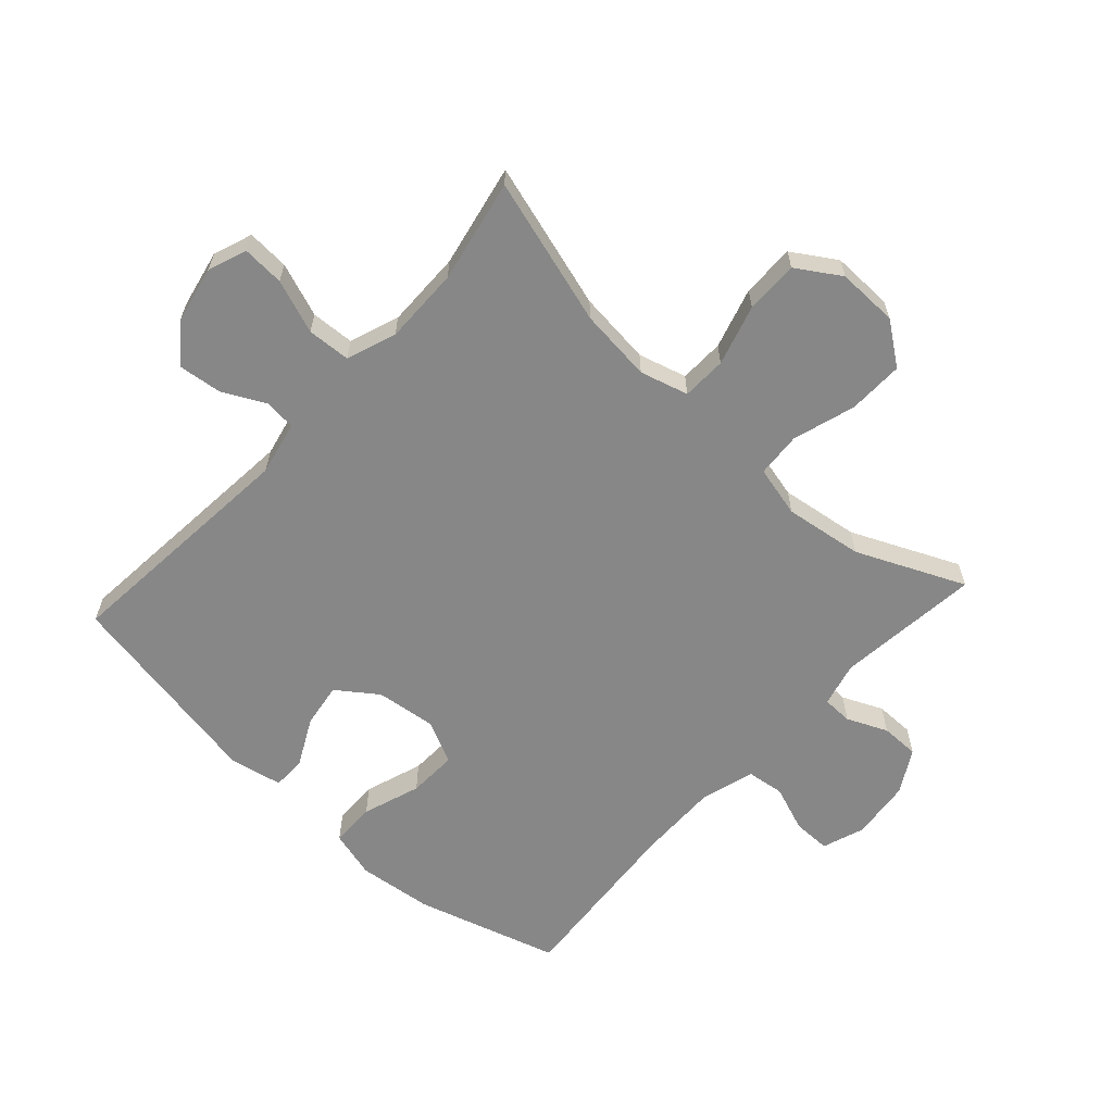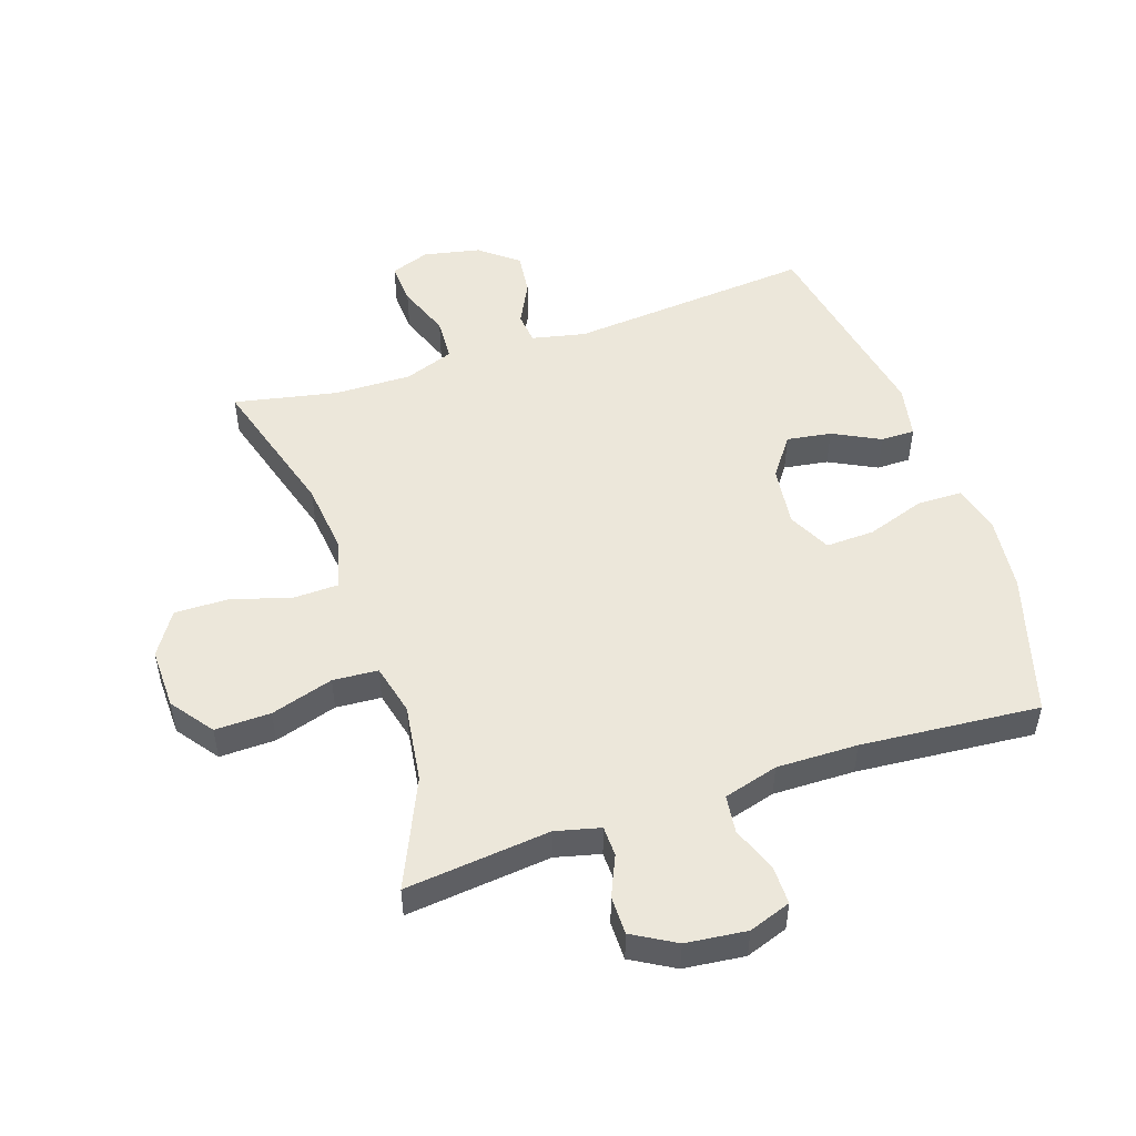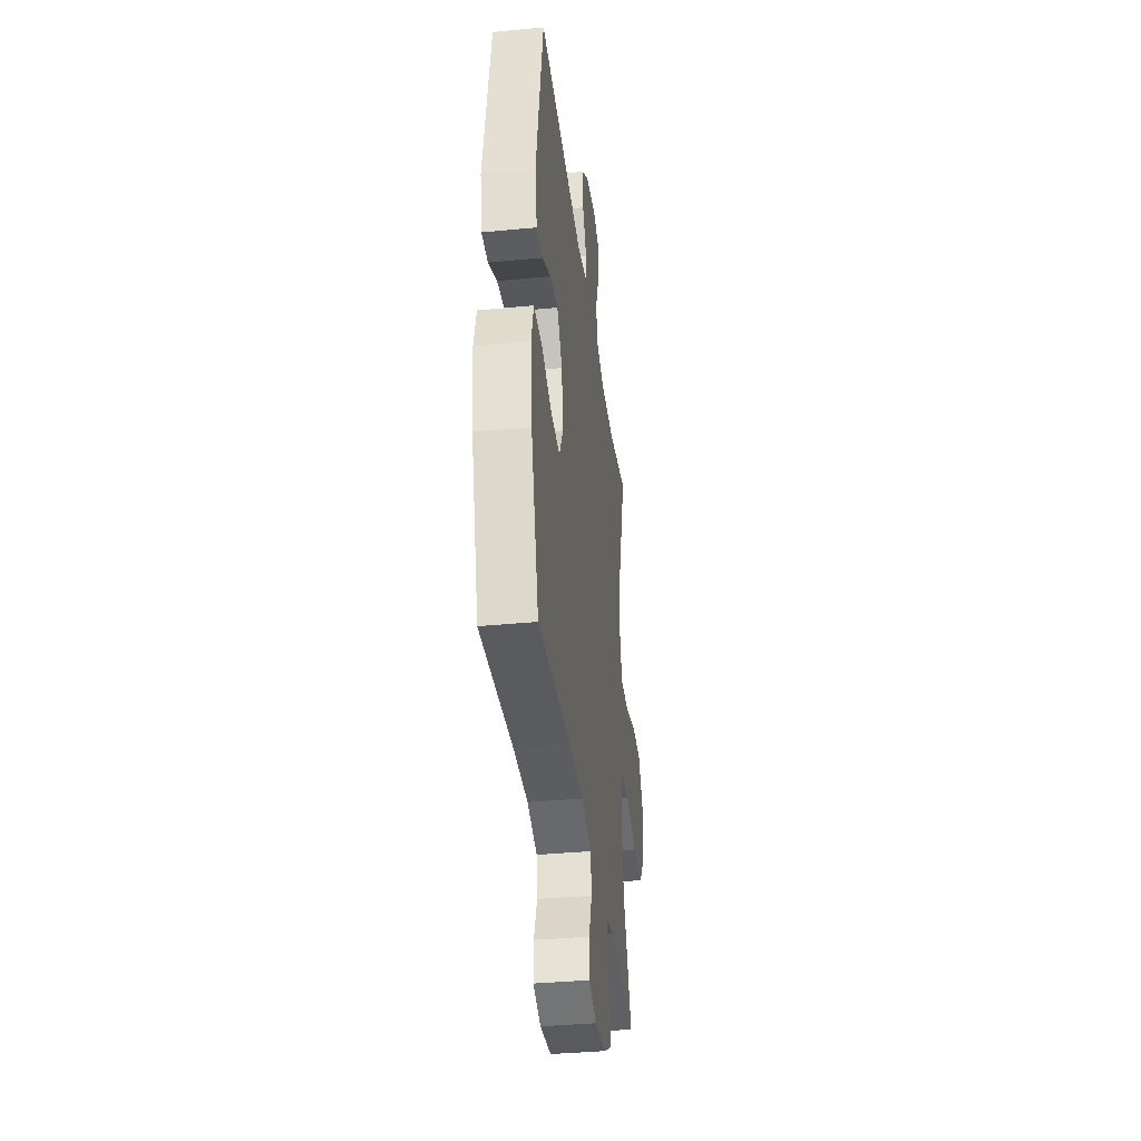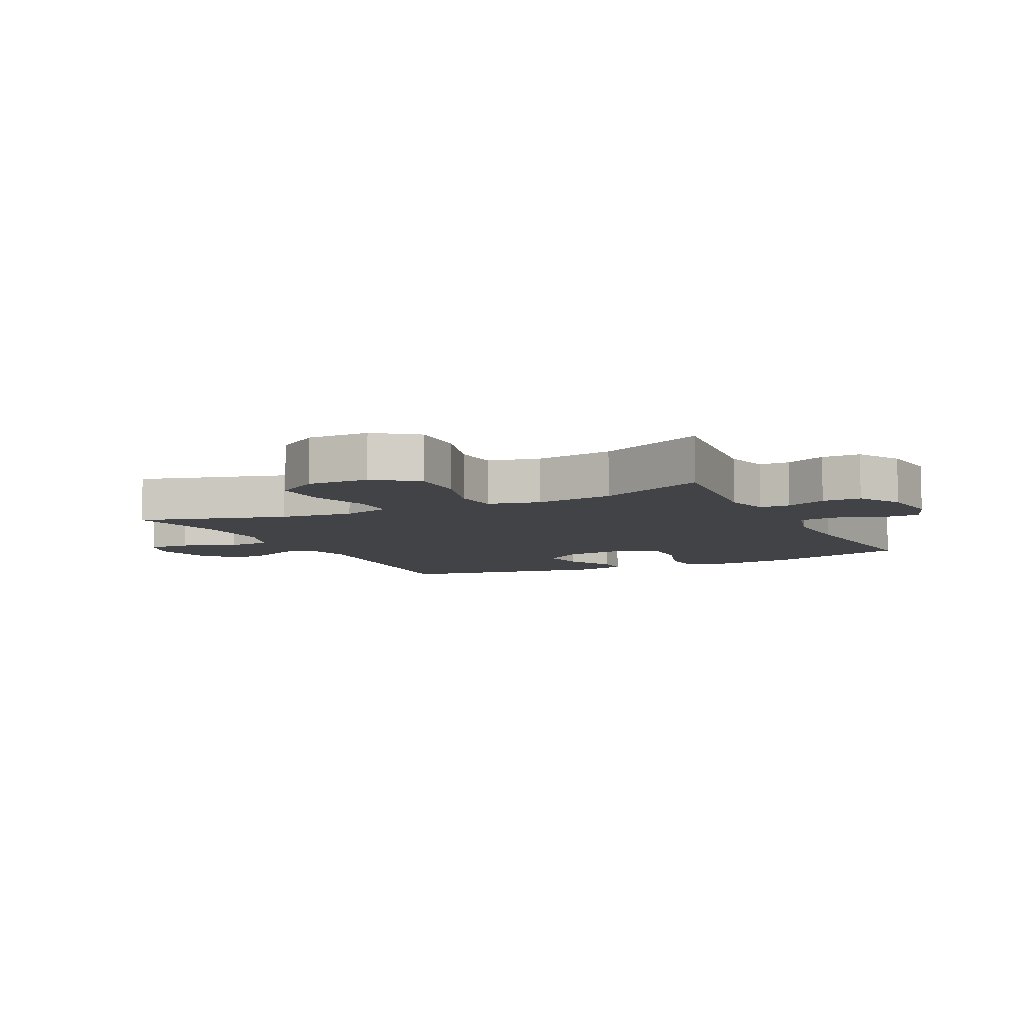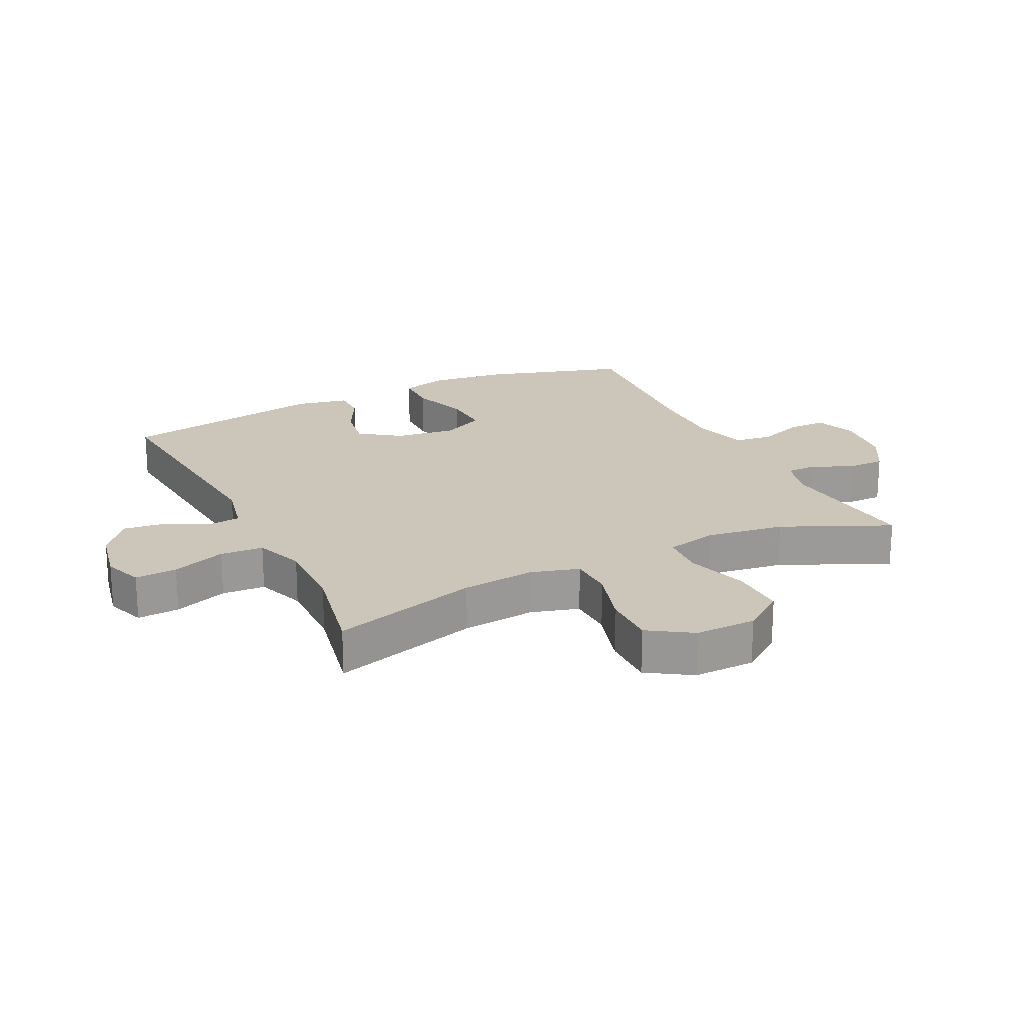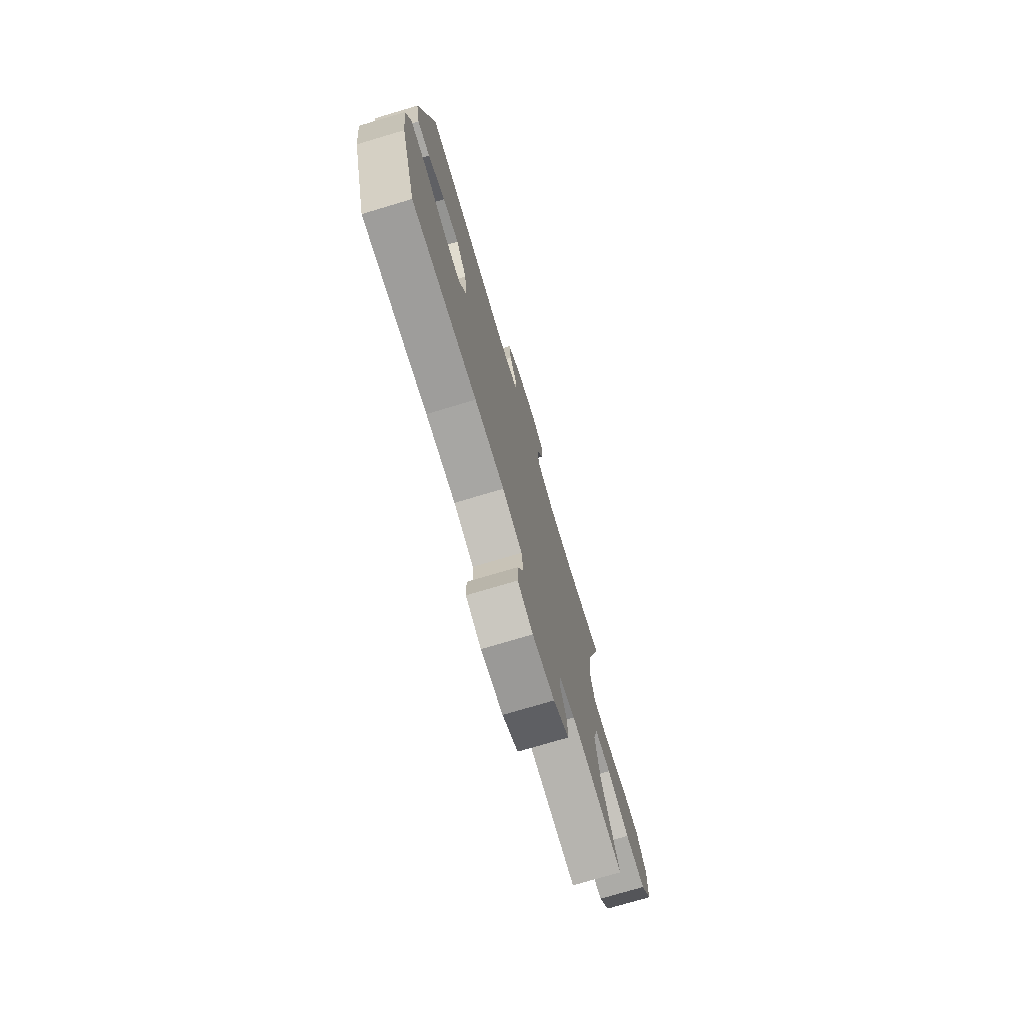
<metadata>
{"format":"obj","ext":"obj","renderer":"f3d","projection":"perspective","resolution":1024,"background":"white","views":[{"elev":-62.3,"azim":47.6,"up":"+Y"},{"elev":50.6,"azim":161.4,"up":"+Y"},{"elev":-37.1,"azim":-82.9,"up":"+Z"},{"elev":-7.5,"azim":116.2,"up":"+Y"},{"elev":20.9,"azim":64.0,"up":"+Y"},{"elev":-75.0,"azim":-73.4,"up":"+Z"}]}
</metadata>
<code>
v 0.5 0.07 0.5
v 0.43 0.07 0.262
v 0.417 0.07 0.143
v 0.439 0.07 0.065
v 0.511 0.07 0.063
v 0.609 0.07 0.092
v 0.695 0.07 0.093
v 0.74 0.07 0.023
v 0.738 0.07 -0.076
v 0.688 0.07 -0.144
v 0.598 0.07 -0.142
v 0.497 0.07 -0.111
v 0.424 0.07 -0.116
v 0.404 0.07 -0.199
v 0.422 0.07 -0.326
v 0.5 0.07 -0.5
v 0.266 0.07 -0.475
v 0.194 0.07 -0.493
v 0.193 0.07 -0.542
v 0.222 0.07 -0.607
v 0.222 0.07 -0.669
v 0.153 0.07 -0.709
v 0.055 0.07 -0.72
v -0.013 0.07 -0.696
v -0.013 0.07 -0.635
v 0.015 0.07 -0.56
v 0.007 0.07 -0.499
v -0.081 0.07 -0.474
v -0.212 0.07 -0.476
v -0.5 0.07 -0.5
v -0.569 0.07 -0.269
v -0.583 0.07 -0.147
v -0.562 0.07 -0.07
v -0.49 0.07 -0.069
v -0.396 0.07 -0.101
v -0.317 0.07 -0.104
v -0.283 0.07 -0.035
v -0.295 0.07 0.063
v -0.342 0.07 0.128
v -0.414 0.07 0.117
v -0.49 0.07 0.078
v -0.545 0.07 0.078
v -0.562 0.07 0.164
v -0.5 0.07 0.5
v -0.104 0.07 0.465
v -0.017 0.07 0.484
v -0.012 0.07 0.535
v -0.047 0.07 0.604
v -0.055 0.07 0.673
v 0.006 0.07 0.722
v 0.098 0.07 0.741
v 0.161 0.07 0.718
v 0.157 0.07 0.65
v 0.125 0.07 0.563
v 0.129 0.07 0.493
v 0.209 0.07 0.464
v 0.333 0.07 0.466
v 0.5 0 0.5
v 0.43 0 0.262
v 0.417 0 0.143
v 0.439 0 0.065
v 0.511 0 0.063
v 0.609 0 0.092
v 0.695 0 0.093
v 0.74 0 0.023
v 0.738 0 -0.076
v 0.688 0 -0.144
v 0.598 0 -0.142
v 0.497 0 -0.111
v 0.424 0 -0.116
v 0.404 0 -0.199
v 0.422 0 -0.326
v 0.5 0 -0.5
v 0.266 0 -0.475
v 0.194 0 -0.493
v 0.193 0 -0.542
v 0.222 0 -0.607
v 0.222 0 -0.669
v 0.153 0 -0.709
v 0.055 0 -0.72
v -0.013 0 -0.696
v -0.013 0 -0.635
v 0.015 0 -0.56
v 0.007 0 -0.499
v -0.081 0 -0.474
v -0.212 0 -0.476
v -0.5 0 -0.5
v -0.569 0 -0.269
v -0.583 0 -0.147
v -0.562 0 -0.07
v -0.49 0 -0.069
v -0.396 0 -0.101
v -0.317 0 -0.104
v -0.283 0 -0.035
v -0.295 0 0.063
v -0.342 0 0.128
v -0.414 0 0.117
v -0.49 0 0.078
v -0.545 0 0.078
v -0.562 0 0.164
v -0.5 0 0.5
v -0.104 0 0.465
v -0.017 0 0.484
v -0.012 0 0.535
v -0.047 0 0.604
v -0.055 0 0.673
v 0.006 0 0.722
v 0.098 0 0.741
v 0.161 0 0.718
v 0.157 0 0.65
v 0.125 0 0.563
v 0.129 0 0.493
v 0.209 0 0.464
v 0.333 0 0.466
f 51 52 53 54
f 51 54 55
f 50 51 55
f 47 48 49 50
f 47 50 55
f 46 47 55 56
f 42 43 44 45
f 40 41 42 45
f 39 40 45 46
f 38 39 46 56
f 32 33 34 35
f 32 35 36
f 29 30 31 32
f 28 29 32 36
f 27 28 36 37
f 23 24 25 26
f 23 26 27
f 22 23 27
f 19 20 21 22
f 18 19 22 27
f 17 18 27 37
f 15 16 17 37
f 9 10 11 12
f 9 12 13
f 8 9 13
f 5 6 7 8
f 4 5 8 13
f 3 4 13 14
f 57 1 2
f 57 2 3
f 56 57 3 14
f 37 38 56
f 14 15 37 56
f 111 110 109 108
f 112 111 108
f 112 108 107
f 107 106 105 104
f 112 107 104
f 113 112 104 103
f 102 101 100 99
f 102 99 98 97
f 103 102 97 96
f 113 103 96 95
f 92 91 90 89
f 93 92 89
f 89 88 87 86
f 93 89 86 85
f 94 93 85 84
f 83 82 81 80
f 84 83 80
f 84 80 79
f 79 78 77 76
f 84 79 76 75
f 94 84 75 74
f 94 74 73 72
f 69 68 67 66
f 70 69 66
f 70 66 65
f 65 64 63 62
f 70 65 62 61
f 71 70 61 60
f 59 58 114
f 60 59 114
f 71 60 114 113
f 113 95 94
f 113 94 72 71
f 1 58 59 2
f 2 59 60 3
f 3 60 61 4
f 4 61 62 5
f 5 62 63 6
f 6 63 64 7
f 7 64 65 8
f 8 65 66 9
f 9 66 67 10
f 10 67 68 11
f 11 68 69 12
f 12 69 70 13
f 13 70 71 14
f 14 71 72 15
f 15 72 73 16
f 16 73 74 17
f 17 74 75 18
f 18 75 76 19
f 19 76 77 20
f 20 77 78 21
f 21 78 79 22
f 22 79 80 23
f 23 80 81 24
f 24 81 82 25
f 25 82 83 26
f 26 83 84 27
f 27 84 85 28
f 28 85 86 29
f 29 86 87 30
f 30 87 88 31
f 31 88 89 32
f 32 89 90 33
f 33 90 91 34
f 34 91 92 35
f 35 92 93 36
f 36 93 94 37
f 37 94 95 38
f 38 95 96 39
f 39 96 97 40
f 40 97 98 41
f 41 98 99 42
f 42 99 100 43
f 43 100 101 44
f 44 101 102 45
f 45 102 103 46
f 46 103 104 47
f 47 104 105 48
f 48 105 106 49
f 49 106 107 50
f 50 107 108 51
f 51 108 109 52
f 52 109 110 53
f 53 110 111 54
f 54 111 112 55
f 55 112 113 56
f 56 113 114 57
f 57 114 58 1

</code>
